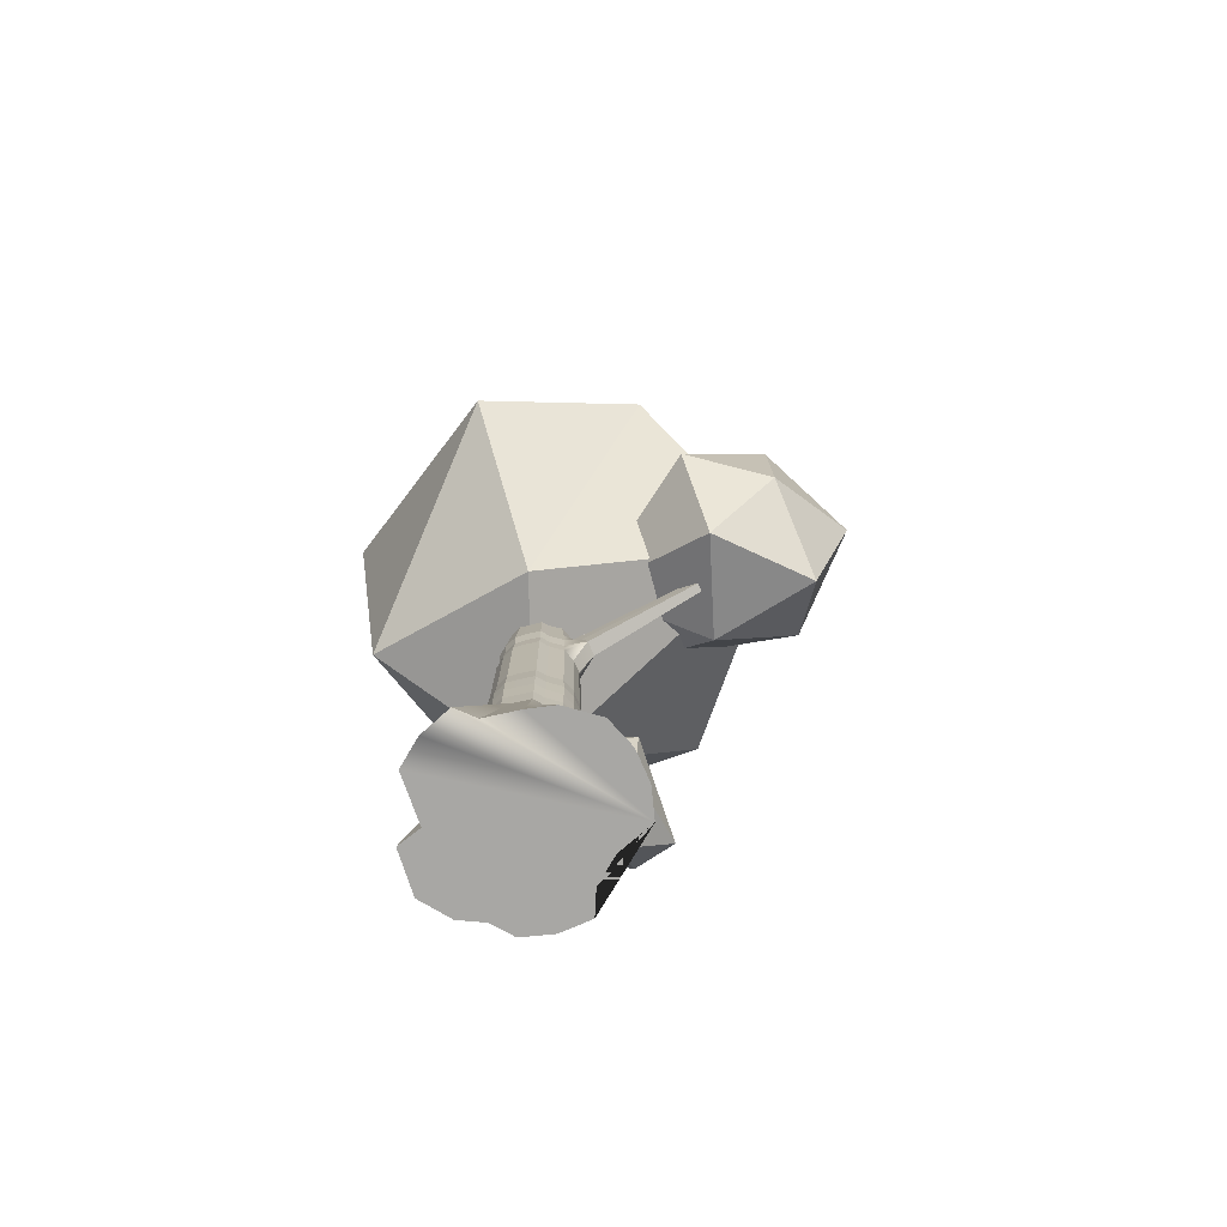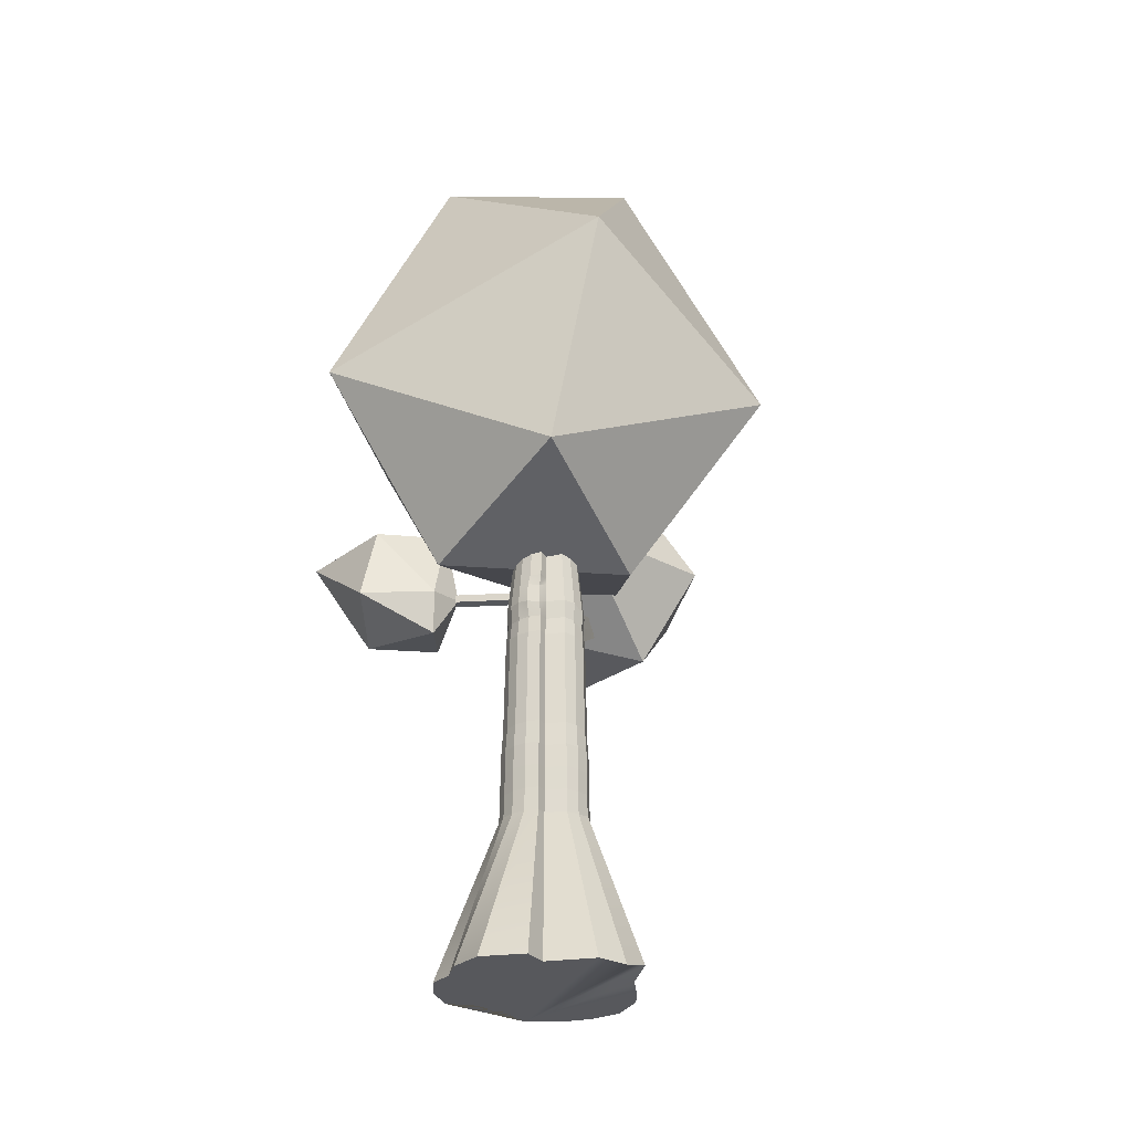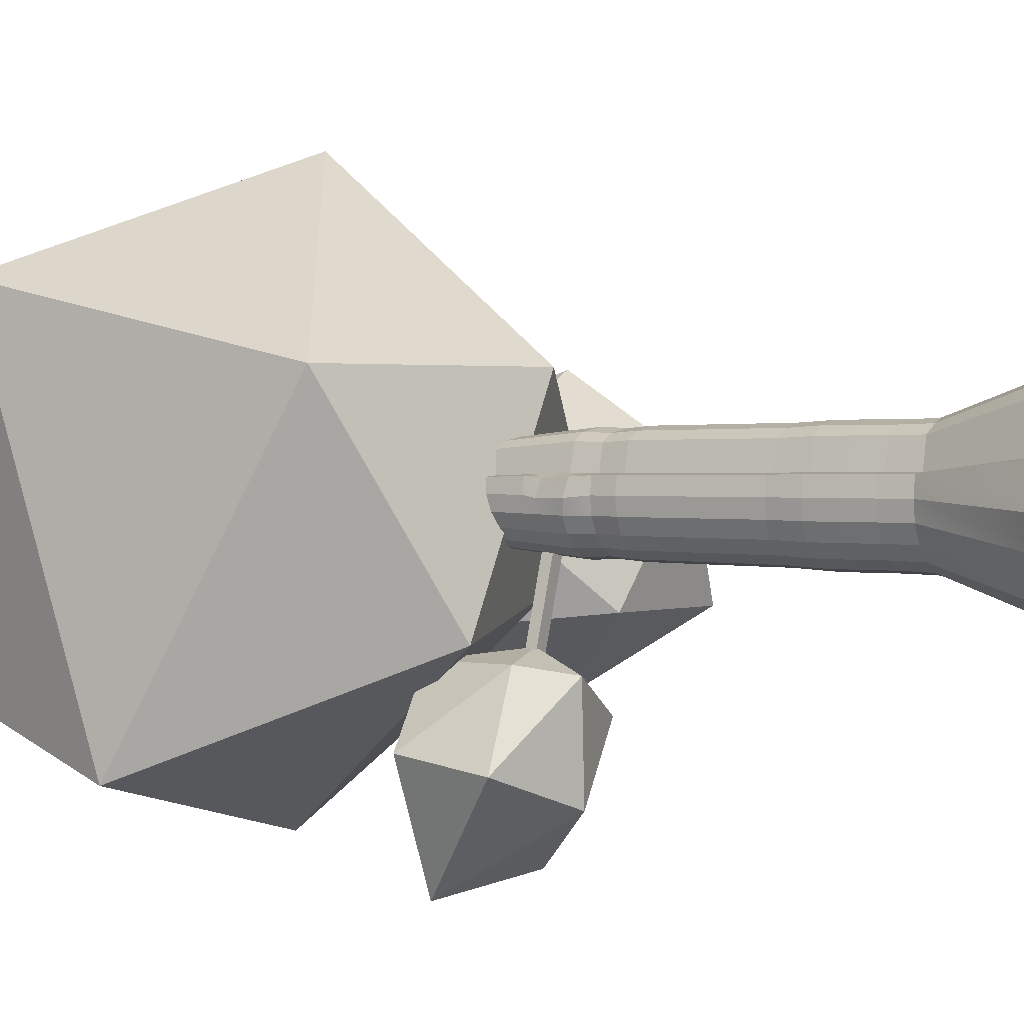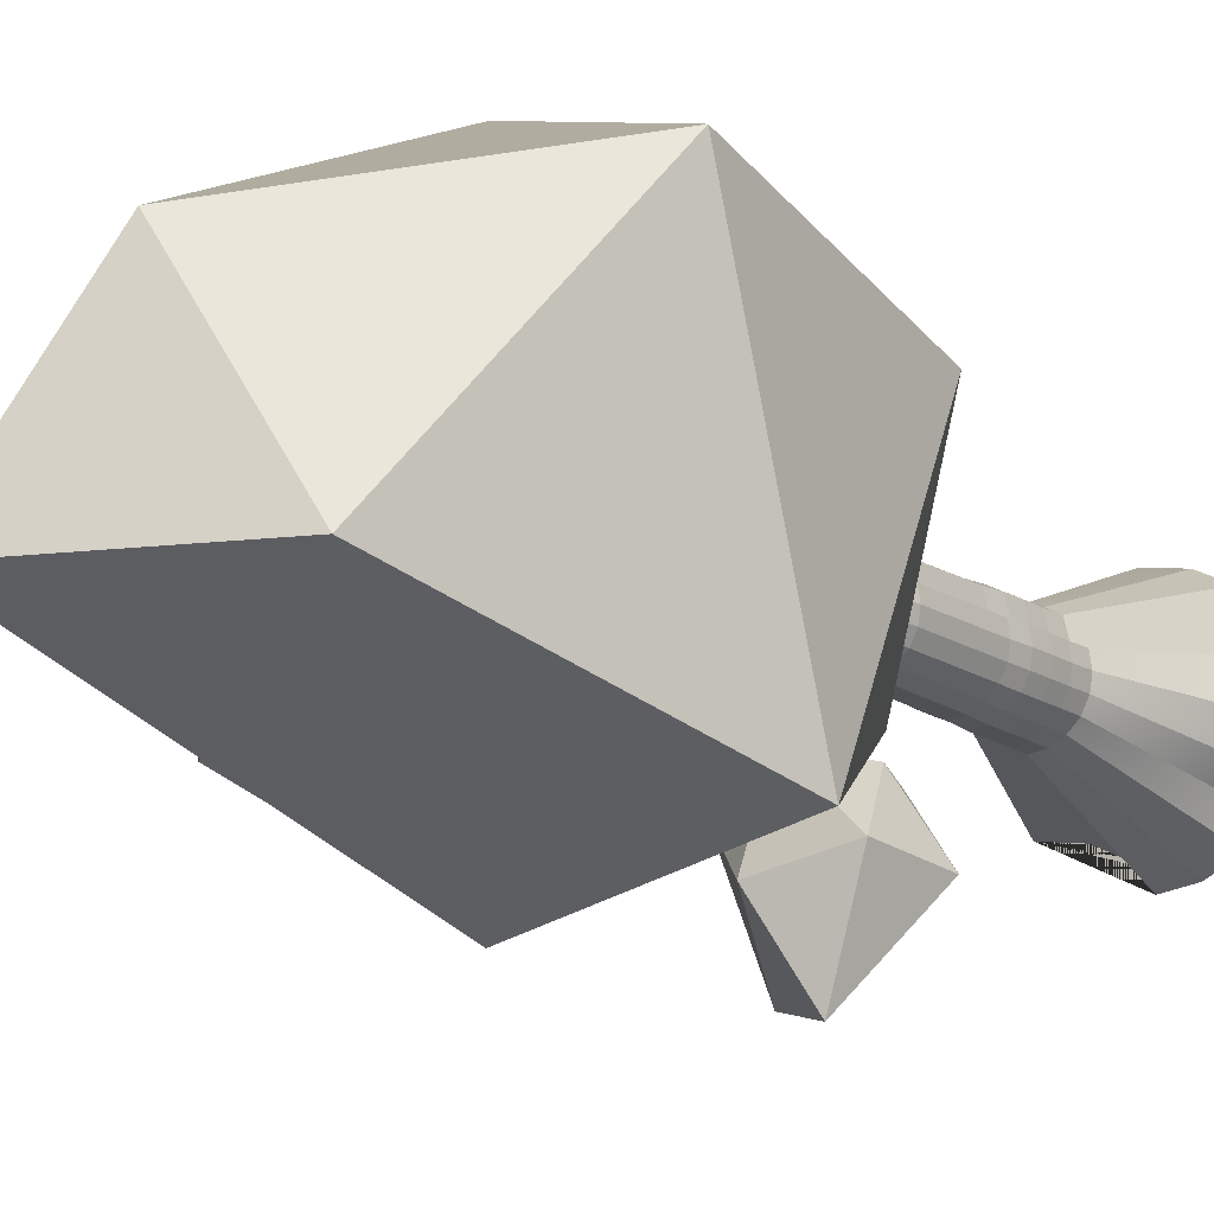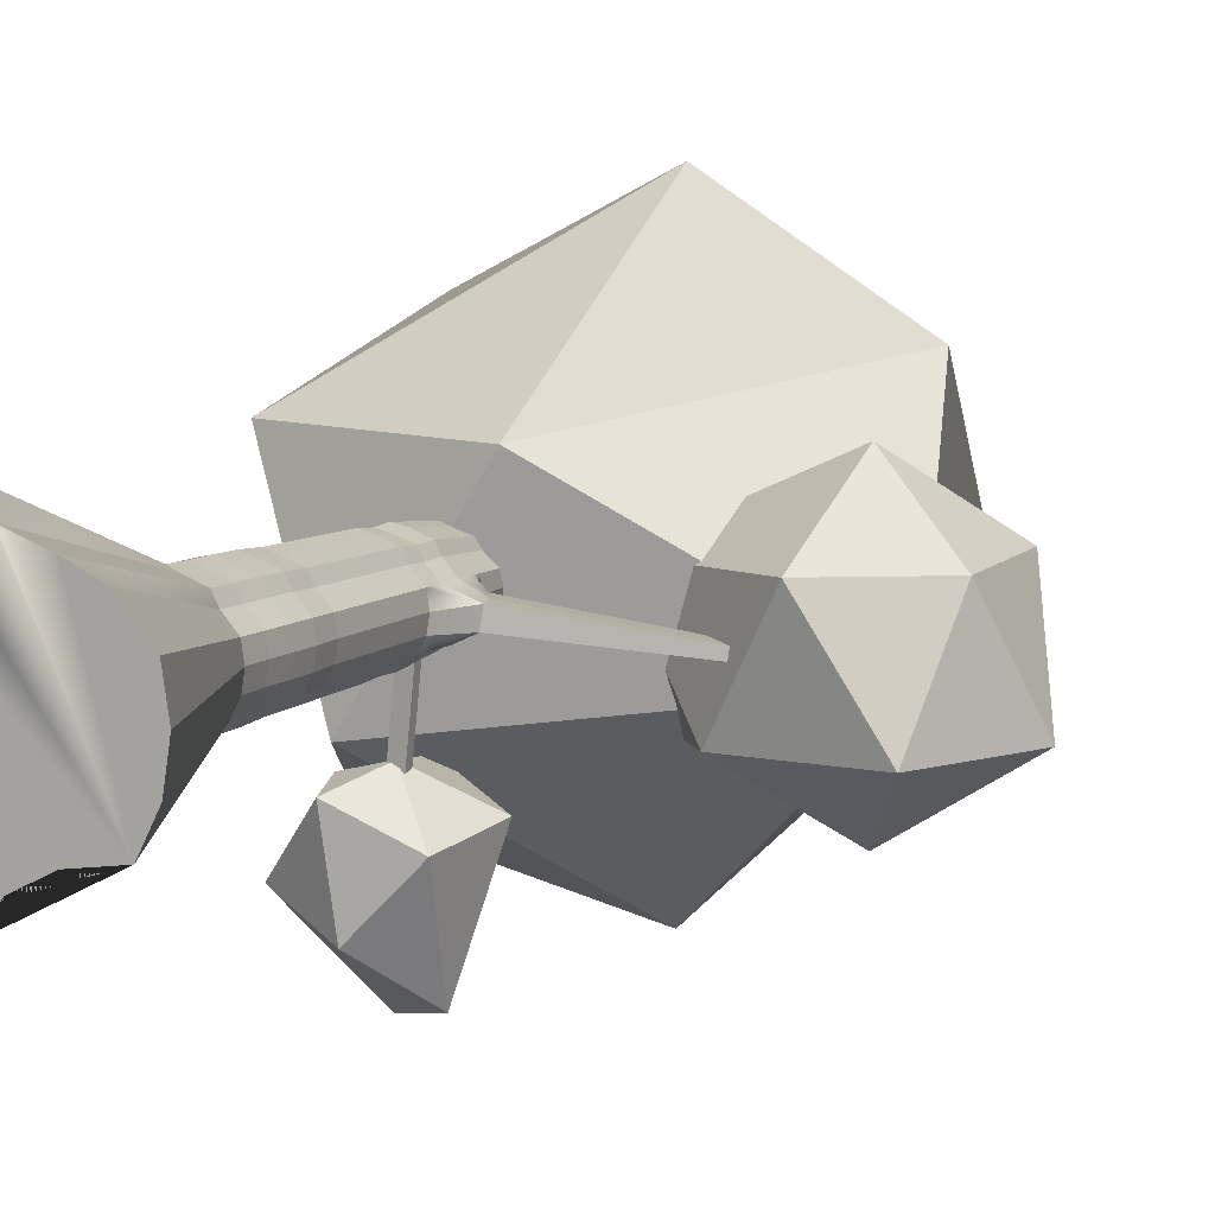
<metadata>
{"format":"obj","ext":"obj","renderer":"f3d","projection":"perspective","resolution":1024,"background":"white","views":[{"elev":-74.6,"azim":32.7,"up":"+Y"},{"elev":-28.8,"azim":-64.6,"up":"+Y"},{"elev":1.3,"azim":-60.6,"up":"+Z"},{"elev":-14.3,"azim":-145.8,"up":"+Z"},{"elev":8.4,"azim":25.9,"up":"+Z"}]}
</metadata>
<code>
g
v 0.2616 -0.5954 -0.1348
v 0.2264 -0.5954 -0.204
v 0.1327 -0.5954 -0.2179
v 0.06346 -0.5954 -0.2532
v 0.02541 -0.5954 -0.3064
v -0.05134 -0.5954 -0.2943
v -0.1206 -0.5954 -0.259
v -0.1497 -0.5954 -0.204
v -0.2013 -0.5954 -0.164
v -0.2393 -0.5954 -0.08726
v -0.2108 -0.5954 0.01872
v -0.1493 -0.5954 0.02454
v -0.1206 -0.5954 0.1429
v -0.05134 -0.5954 0.1782
v 0.02544 -0.5751 0.1872
v 0.06141 -0.5954 0.1453
v 0.1405 -0.5954 0.1161
v 0.2003 -0.5954 0.08796
v 0.2616 -0.5954 0.01872
v 0.2738 -0.5954 -0.05804
v 0.1274 -0.2095 -0.09119
v 0.1122 -0.2095 -0.1211
v 0.07175 -0.2095 -0.1271
v 0.04184 -0.2095 -0.1423
v 0.02541 -0.2095 -0.1653
v -0.00774 -0.2095 -0.1601
v -0.03765 -0.2095 -0.1448
v -0.06138 -0.2095 -0.1211
v -0.07662 -0.2095 -0.09119
v -0.08187 -0.2095 -0.05804
v -0.07662 -0.2095 -0.02489
v -0.05004 -0.2095 -0.02237
v -0.03765 -0.2095 0.02875
v -0.00774 -0.2095 0.04399
v 0.02544 -0.2036 0.05132
v 0.0473 -0.2095 0.04399
v 0.08847 -0.2095 0.02875
v 0.1009 -0.2095 0.00502
v 0.1274 -0.2095 -0.02489
v 0.1327 -0.2095 -0.05804
v 0.1257 -0.1534 -0.09061
v 0.1107 -0.1534 -0.12
v 0.07094 -0.1534 -0.1259
v 0.04156 -0.1534 -0.1409
v 0.02541 -0.1534 -0.1634
v -0.007161 -0.1534 -0.1583
v -0.03655 -0.1534 -0.1433
v -0.05987 -0.1534 -0.12
v -0.07484 -0.1534 -0.09061
v -0.08 -0.1534 -0.05804
v -0.07484 -0.1534 -0.02546
v -0.04872 -0.1534 -0.02299
v -0.03655 -0.1534 0.02724
v -0.007161 -0.1534 0.04221
v 0.02544 -0.1495 0.04952
v 0.04692 -0.1534 0.04221
v 0.08737 -0.1534 0.02724
v 0.09963 -0.1534 0.00392
v 0.1257 -0.1534 -0.02546
v 0.1308 -0.1534 -0.05804
v 0.1257 -0.0973 -0.09061
v 0.1107 -0.0973 -0.12
v 0.07094 -0.0973 -0.1259
v 0.04156 -0.0973 -0.1409
v 0.02541 -0.0973 -0.1634
v -0.007161 -0.0973 -0.1583
v -0.03655 -0.0973 -0.1433
v -0.05986 -0.0973 -0.12
v -0.07484 -0.0973 -0.09061
v -0.08 -0.0973 -0.05804
v -0.07484 -0.0973 -0.02547
v -0.04872 -0.0973 -0.02299
v -0.03655 -0.0973 0.02724
v -0.007161 -0.0973 0.04221
v 0.02544 -0.09554 0.04952
v 0.04692 -0.0973 0.04221
v 0.08737 -0.0973 0.02724
v 0.09963 -0.0973 0.003919
v 0.1257 -0.0973 -0.02547
v 0.1308 -0.0973 -0.05804
v 0.1248 -0.0412 -0.09032
v 0.1099 -0.0412 -0.1194
v 0.07054 -0.0412 -0.1253
v 0.04141 -0.0412 -0.1401
v 0.02541 -0.0412 -0.1625
v -0.006871 -0.0412 -0.1574
v -0.03599 -0.0412 -0.1426
v -0.05911 -0.0412 -0.1194
v -0.07394 -0.0412 -0.09032
v -0.07906 -0.0412 -0.05804
v -0.07394 -0.0412 -0.02576
v -0.04806 -0.0412 -0.02331
v -0.03599 -0.0412 0.02648
v -0.006871 -0.0412 0.04132
v 0.02544 -0.04153 0.04862
v 0.04673 -0.0412 0.04132
v 0.08682 -0.0412 0.02648
v 0.09897 -0.0412 0.003367
v 0.1248 -0.0412 -0.02576
v 0.1299 -0.0412 -0.05804
v 0.1212 0.0149 -0.08916
v 0.1069 0.0149 -0.1172
v 0.06891 0.0149 -0.1229
v 0.04084 0.0149 -0.1372
v 0.02541 0.0149 -0.1588
v -0.00571 0.0149 -0.1538
v -0.03379 0.0149 -0.1395
v -0.05607 0.0149 -0.1172
v -0.07037 0.0149 -0.08916
v -0.0753 0.0149 -0.05804
v -0.07037 0.0149 -0.02692
v -0.04542 0.0149 -0.02455
v -0.03379 0.0149 0.02344
v -0.00571 0.0149 0.03775
v 0.02544 0.01249 0.045
v 0.04596 0.0149 0.03775
v 0.08461 0.0149 0.02344
v 0.09632 0.0149 0.00116
v 0.1212 0.0149 -0.02692
v 0.1261 0.0149 -0.05804
v 0.09966 0.4955 -0.08216
v 0.08857 0.4955 -0.1039
v 0.05913 0.4955 -0.1083
v 0.03737 0.4955 -0.1194
v 0.02541 0.4955 -0.1361
v 0.001288 0.4955 -0.1323
v -0.02047 0.4955 -0.1212
v -0.03775 0.4955 -0.1039
v -0.04883 0.4955 -0.08216
v -0.05265 0.4955 -0.05804
v -0.04883 0.4955 -0.03391
v -0.02949 0.4955 -0.03208
v -0.02047 0.4955 0.005119
v 0.001288 0.4955 0.01621
v 0.02544 0.4752 0.0232
v 0.04134 0.4955 0.01621
v 0.0713 0.4955 0.005119
v 0.08038 0.4955 -0.01215
v 0.09966 0.4955 -0.03391
v 0.1035 0.4955 -0.05804
v 0.1087 0.4061 -0.08512
v 0.113 0.4061 -0.05804
v 0.1087 0.4061 -0.03096
v 0.08711 0.4061 -0.006532
v 0.07692 0.4061 0.01285
v 0.04329 0.4061 0.0253
v 0.02544 0.3891 0.0324
v -0.001666 0.4061 0.0253
v -0.02609 0.4061 0.01285
v -0.03621 0.4061 -0.0289
v -0.05793 0.4061 -0.03096
v -0.06221 0.4061 -0.05804
v -0.05793 0.4061 -0.08512
v -0.04548 0.4061 -0.1095
v -0.02609 0.4061 -0.1289
v -0.001666 0.4061 -0.1414
v 0.02541 0.4061 -0.1457
v 0.03883 0.4061 -0.1269
v 0.06326 0.4061 -0.1144
v 0.0963 0.4061 -0.1095
v 0.1166 0.4038 -0.0888
v 0.09791 0.3875 -0.1107
v 0.06412 0.3875 -0.1157
v 0.03914 0.3875 -0.1285
v 0.02541 0.3875 -0.1477
v -0.002281 0.3875 -0.1433
v -0.02726 0.3875 -0.1305
v -0.04709 0.3875 -0.1107
v -0.05982 0.3875 -0.08573
v -0.06406 0.3829 -0.06243
v -0.05836 0.3767 -0.03442
v -0.03761 0.3875 -0.02824
v -0.02726 0.3875 0.01446
v -0.002281 0.3875 0.02719
v 0.02544 0.3712 0.03431
v 0.0437 0.3875 0.02719
v 0.07809 0.3875 0.01446
v 0.08851 0.3875 -0.005363
v 0.1106 0.3875 -0.03035
v 0.1217 0.4058 -0.05417
v 0.1411 0.3582 -0.09087
v 0.1022 0.3375 -0.1138
v 0.06643 0.3375 -0.1192
v 0.03996 0.3375 -0.1327
v 0.02541 0.3375 -0.153
v -0.00393 0.3375 -0.1483
v -0.0304 0.3375 -0.1349
v -0.05141 0.3375 -0.1138
v -0.06489 0.3375 -0.08738
v -0.07091 0.3343 -0.06184
v -0.06487 0.3281 -0.03168
v -0.04137 0.3375 -0.02647
v -0.0304 0.3375 0.01878
v -0.00393 0.3375 0.03227
v 0.02544 0.3231 0.03945
v 0.04479 0.3375 0.03227
v 0.08122 0.3375 0.01878
v 0.09226 0.3375 -0.002226
v 0.1157 0.3375 -0.0287
v 0.1465 0.3603 -0.05417
v 0.1556 0.3155 -0.09036
v 0.1021 0.2926 -0.1127
v 0.06709 0.2926 -0.1179
v 0.04117 0.2926 -0.1311
v 0.02693 0.2926 -0.151
v -0.001793 0.2926 -0.1464
v -0.02771 0.2926 -0.1332
v -0.04827 0.2926 -0.1127
v -0.06148 0.2926 -0.08676
v -0.06603 0.2926 -0.05804
v -0.06148 0.2926 -0.02931
v -0.03844 0.2926 -0.02713
v -0.02771 0.2926 0.01717
v -0.001793 0.2926 0.03037
v 0.02691 0.2799 0.03753
v 0.0459 0.2926 0.03037
v 0.08157 0.2926 0.01717
v 0.09238 0.2926 -0.003397
v 0.1153 0.2926 -0.02931
v 0.1609 0.3176 -0.05444
v 0.1173 0.2494 -0.0879
v 0.1036 0.2494 -0.1148
v 0.06715 0.2494 -0.1202
v 0.04021 0.2494 -0.134
v 0.02541 0.2494 -0.1547
v -0.004448 0.2494 -0.1499
v -0.03138 0.2494 -0.1362
v -0.05276 0.2494 -0.1148
v -0.06649 0.2494 -0.0879
v -0.07122 0.2494 -0.05804
v -0.06649 0.2494 -0.02818
v -0.04254 0.2494 -0.02591
v -0.03138 0.2494 0.02014
v -0.004448 0.2494 0.03386
v 0.02544 0.2383 0.04107
v 0.04513 0.2494 0.03386
v 0.08221 0.2494 0.02014
v 0.09344 0.2494 -0.001241
v 0.1173 0.2494 -0.02818
v 0.122 0.2494 -0.05804
v 0.4692 0.5209 -0.1221
v 0.4668 0.52 -0.1382
v 0.4561 0.54 -0.1373
v 0.4583 0.5409 -0.1221
v 0.4792 0.5026 -0.1221
v 0.4767 0.5016 -0.139
v -0.000517 0.405 -0.3114
v -0.02821 0.405 -0.307
v -0.0276 0.4236 -0.3051
v -0.000517 0.4236 -0.3094
v 0.5382 0.6571 -0.3949
v 0.5188 0.9289 -0.2492
v 0.1516 0.8373 -0.2853
v 0.3819 0.4805 -0.2492
v 0.6578 0.4539 -0.2492
v 0.7683 0.7081 -0.2492
v 0.6944 0.8337 -0.0134
v 0.3591 0.9128 -0.0134
v 0.1773 0.654 -0.03196
v 0.5156 0.4224 -0.0134
v 0.6968 0.5941 -0.02117
v 0.5382 0.6571 0.1323
v -0.04597 0.312 -0.5098
v 0.04729 0.4307 -0.6093
v -0.09238 0.5396 -0.6482
v -0.1962 0.3848 -0.4523
v -0.07111 0.3028 -0.3145
v 0.07556 0.3301 -0.383
v 0.1042 0.5027 -0.3592
v 0.0004516 0.5912 -0.4713
v -0.1675 0.5574 -0.4285
v -0.0996 0.4009 -0.3002
v -0.01429 0.4093 -0.2792
v -0.04597 0.5755 -0.3016
v 0.1417 0.9232 -0.5894
v 0.3153 1.742 -0.2728
v -0.133 1.581 -0.2728
v -0.3551 0.9377 -0.4774
v -0.133 0.4503 -0.2728
v 0.6115 0.6397 -0.1745
v 0.4843 1.052 0.2211
v 0.1148 1.616 0.1282
v -0.3453 1.184 0.26
v -0.3335 0.5959 0.1282
v 0.1148 0.4503 0.1282
v 0.1723 0.8867 0.4681
g
f 1 2 22 21
f 2 3 23 22
f 3 4 24 23
f 4 5 25 24
f 5 6 26 25
f 6 7 27 26
f 7 8 28 27
f 8 9 29 28
f 9 10 30 29
f 10 11 31 30
f 11 12 32 31
f 12 13 33 32
f 13 14 34 33
f 14 15 35 34
f 15 16 36 35
f 16 17 37 36
f 17 18 38 37
f 18 19 39 38
f 19 20 40 39
f 20 1 21 40
f 21 22 42 41
f 22 23 43 42
f 23 24 44 43
f 24 25 45 44
f 25 26 46 45
f 26 27 47 46
f 27 28 48 47
f 28 29 49 48
f 29 30 50 49
f 30 31 51 50
f 31 32 52 51
f 32 33 53 52
f 33 34 54 53
f 34 35 55 54
f 35 36 56 55
f 36 37 57 56
f 37 38 58 57
f 38 39 59 58
f 39 40 60 59
f 40 21 41 60
f 41 42 62 61
f 42 43 63 62
f 43 44 64 63
f 44 45 65 64
f 45 46 66 65
f 46 47 67 66
f 47 48 68 67
f 48 49 69 68
f 49 50 70 69
f 50 51 71 70
f 51 52 72 71
f 52 53 73 72
f 53 54 74 73
f 54 55 75 74
f 55 56 76 75
f 56 57 77 76
f 57 58 78 77
f 58 59 79 78
f 59 60 80 79
f 60 41 61 80
f 61 62 82 81
f 62 63 83 82
f 63 64 84 83
f 64 65 85 84
f 65 66 86 85
f 66 67 87 86
f 67 68 88 87
f 68 69 89 88
f 69 70 90 89
f 70 71 91 90
f 71 72 92 91
f 72 73 93 92
f 73 74 94 93
f 74 75 95 94
f 75 76 96 95
f 76 77 97 96
f 77 78 98 97
f 78 79 99 98
f 79 80 100 99
f 80 61 81 100
f 81 82 102 101
f 82 83 103 102
f 83 84 104 103
f 84 85 105 104
f 85 86 106 105
f 86 87 107 106
f 87 88 108 107
f 88 89 109 108
f 89 90 110 109
f 90 91 111 110
f 91 92 112 111
f 92 93 113 112
f 93 94 114 113
f 94 95 115 114
f 95 96 116 115
f 96 97 117 116
f 97 98 118 117
f 98 99 119 118
f 99 100 120 119
f 100 81 101 120
f 161 162 160 141
f 162 163 159 160
f 163 164 158 159
f 164 165 157 158
f 247 248 249 250
f 166 167 155 156
f 167 168 154 155
f 168 169 153 154
f 169 170 152 153
f 170 171 151 152
f 171 172 150 151
f 172 173 149 150
f 173 174 148 149
f 174 175 147 148
f 175 176 146 147
f 176 177 145 146
f 177 178 144 145
f 178 179 143 144
f 179 180 142 143
f 180 161 141 142
f 122 123 124 125 126 127 128 129 130 131 132 133 134 135 136 137 138 139 140 121
f 142 141 121 140
f 143 142 140 139
f 144 143 139 138
f 145 144 138 137
f 146 145 137 136
f 147 146 136 135
f 148 147 135 134
f 149 148 134 133
f 150 149 133 132
f 151 150 132 131
f 152 151 131 130
f 153 152 130 129
f 154 153 129 128
f 155 154 128 127
f 156 155 127 126
f 157 156 126 125
f 158 157 125 124
f 159 158 124 123
f 160 159 123 122
f 141 160 122 121
f 181 182 162 161
f 182 183 163 162
f 183 184 164 163
f 184 185 165 164
f 185 186 166 165
f 186 187 167 166
f 187 188 168 167
f 188 189 169 168
f 189 190 170 169
f 191 192 172 171
f 192 193 173 172
f 193 194 174 173
f 194 195 175 174
f 195 196 176 175
f 196 197 177 176
f 197 198 178 177
f 198 199 179 178
f 199 200 180 179
f 241 242 243 244
f 201 202 182 181
f 202 203 183 182
f 203 204 184 183
f 204 205 185 184
f 205 206 186 185
f 206 207 187 186
f 207 208 188 187
f 208 209 189 188
f 209 210 190 189
f 210 211 191 190
f 211 212 192 191
f 212 213 193 192
f 213 214 194 193
f 214 215 195 194
f 215 216 196 195
f 216 217 197 196
f 217 218 198 197
f 218 219 199 198
f 219 220 200 199
f 245 246 242 241
f 221 222 202 201
f 222 223 203 202
f 223 224 204 203
f 224 225 205 204
f 225 226 206 205
f 226 227 207 206
f 227 228 208 207
f 228 229 209 208
f 229 230 210 209
f 230 231 211 210
f 231 232 212 211
f 232 233 213 212
f 233 234 214 213
f 234 235 215 214
f 235 236 216 215
f 236 237 217 216
f 237 238 218 217
f 238 239 219 218
f 239 240 220 219
f 240 221 201 220
f 101 102 222 221
f 102 103 223 222
f 103 104 224 223
f 104 105 225 224
f 105 106 226 225
f 106 107 227 226
f 107 108 228 227
f 108 109 229 228
f 109 110 230 229
f 110 111 231 230
f 111 112 232 231
f 112 113 233 232
f 113 114 234 233
f 114 115 235 234
f 115 116 236 235
f 116 117 237 236
f 117 118 238 237
f 118 119 239 238
f 119 120 240 239
f 120 101 221 240
f 181 161 243 242
f 161 180 244 243
f 180 200 241 244
f 220 201 246 245
f 201 181 242 246
f 200 220 245 241
f 165 166 248 247
f 166 156 249 248
f 156 157 250 249
f 157 165 247 250
f 171 170 190 191
f 2 1 20 19 18 17 16 15 14 13 12 11 10 9 8 7 6 5 4 3
f 251 253 252
f 251 254 253
f 251 255 254
f 251 256 255
f 251 252 256
f 252 253 258
f 253 254 259
f 254 255 260
f 255 256 261
f 256 252 257
f 252 258 257
f 253 259 258
f 254 260 259
f 255 261 260
f 256 257 261
f 257 258 262
f 258 259 262
f 259 260 262
f 260 261 262
f 261 257 262
f 263 265 264
f 263 266 265
f 263 267 266
f 263 268 267
f 263 264 268
f 264 265 270
f 265 266 271
f 266 267 272
f 267 268 273
f 268 264 269
f 264 270 269
f 265 271 270
f 266 272 271
f 267 273 272
f 268 269 273
f 269 270 274
f 270 271 274
f 271 272 274
f 272 273 274
f 273 269 274
f 275 277 276
f 275 278 277
f 275 279 278
f 275 280 279
f 275 276 280
f 276 277 282
f 277 278 283
f 278 279 284
f 279 280 285
f 280 276 281
f 276 282 281
f 277 283 282
f 278 284 283
f 279 285 284
f 280 281 285
f 281 282 286
f 282 283 286
f 283 284 286
f 284 285 286
f 285 281 286

</code>
